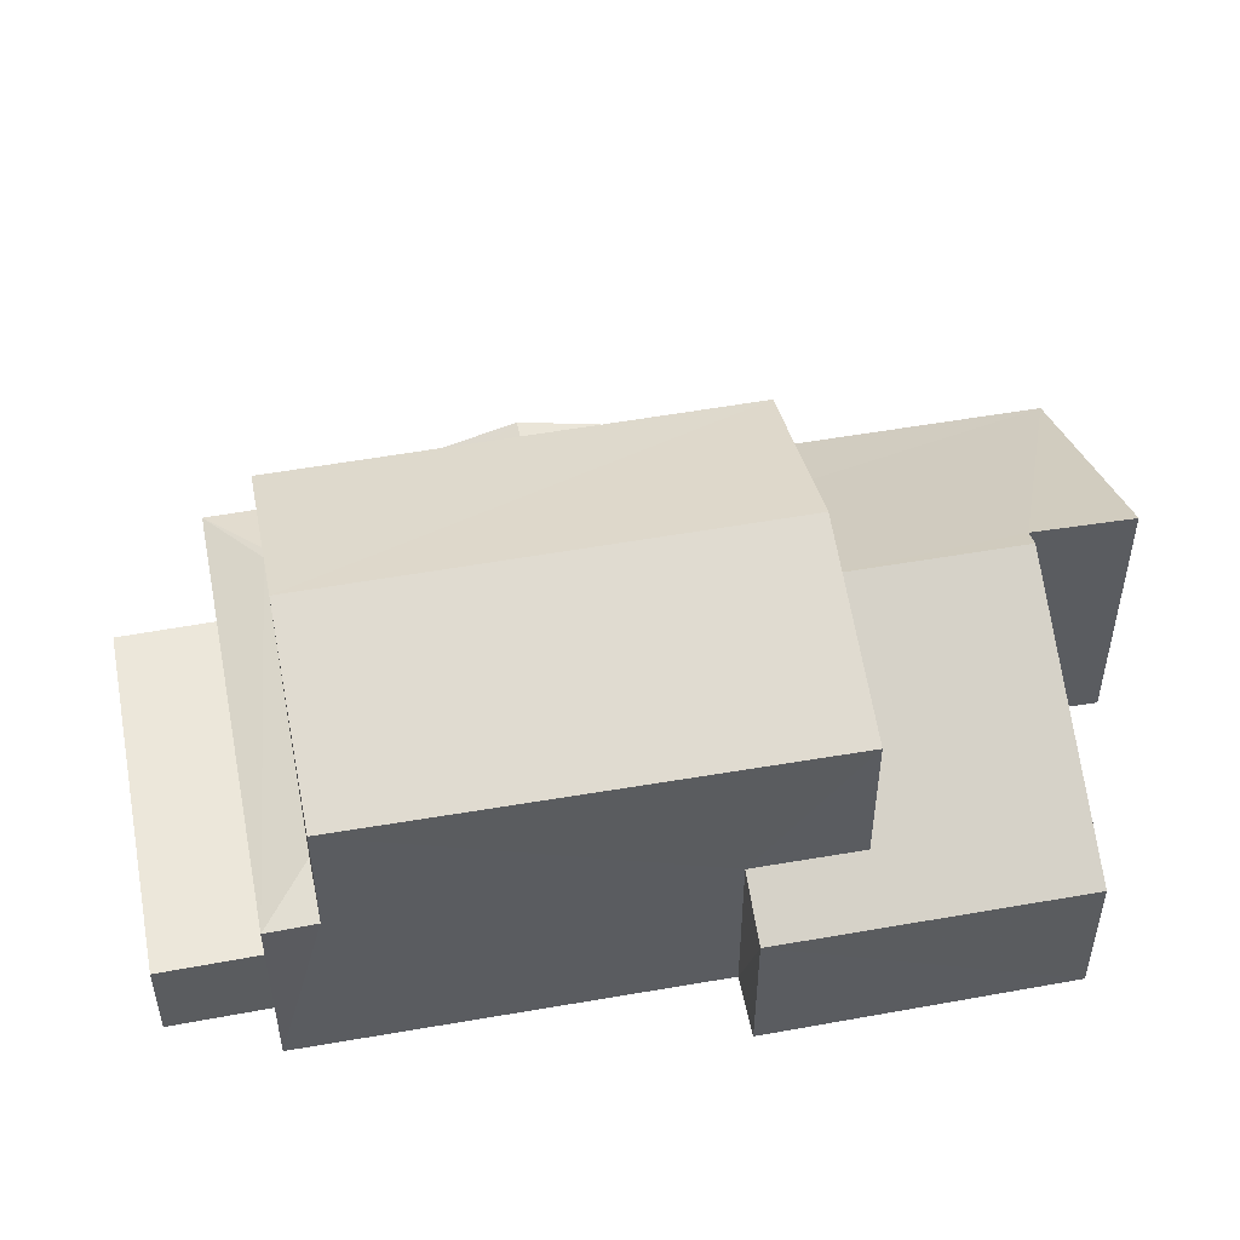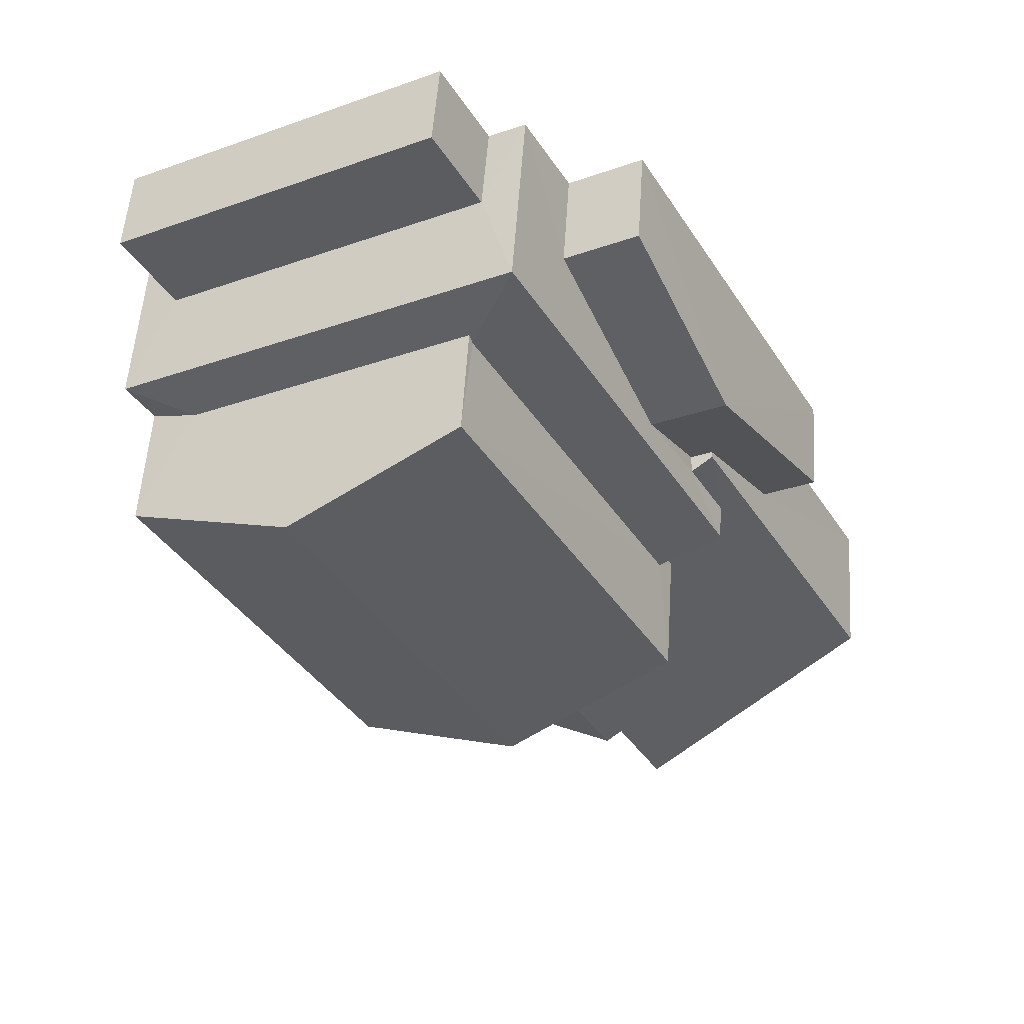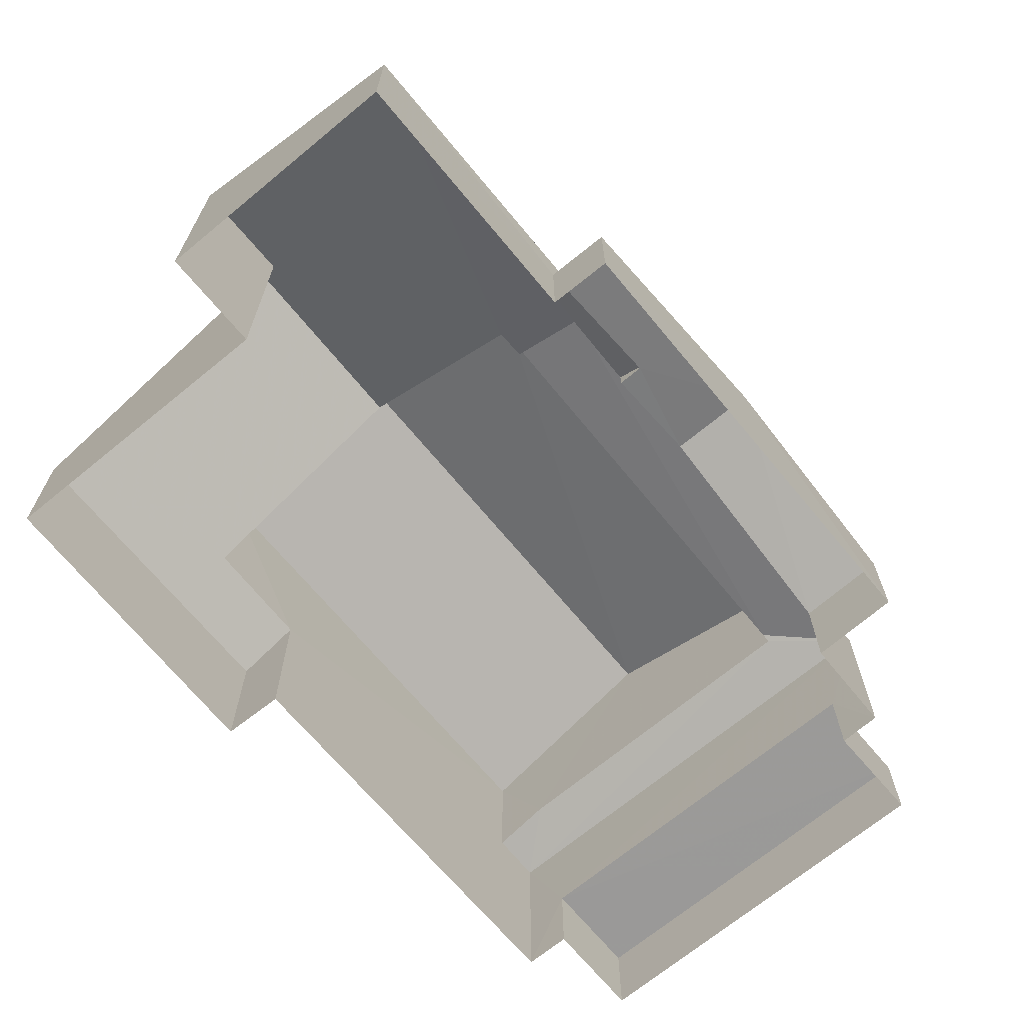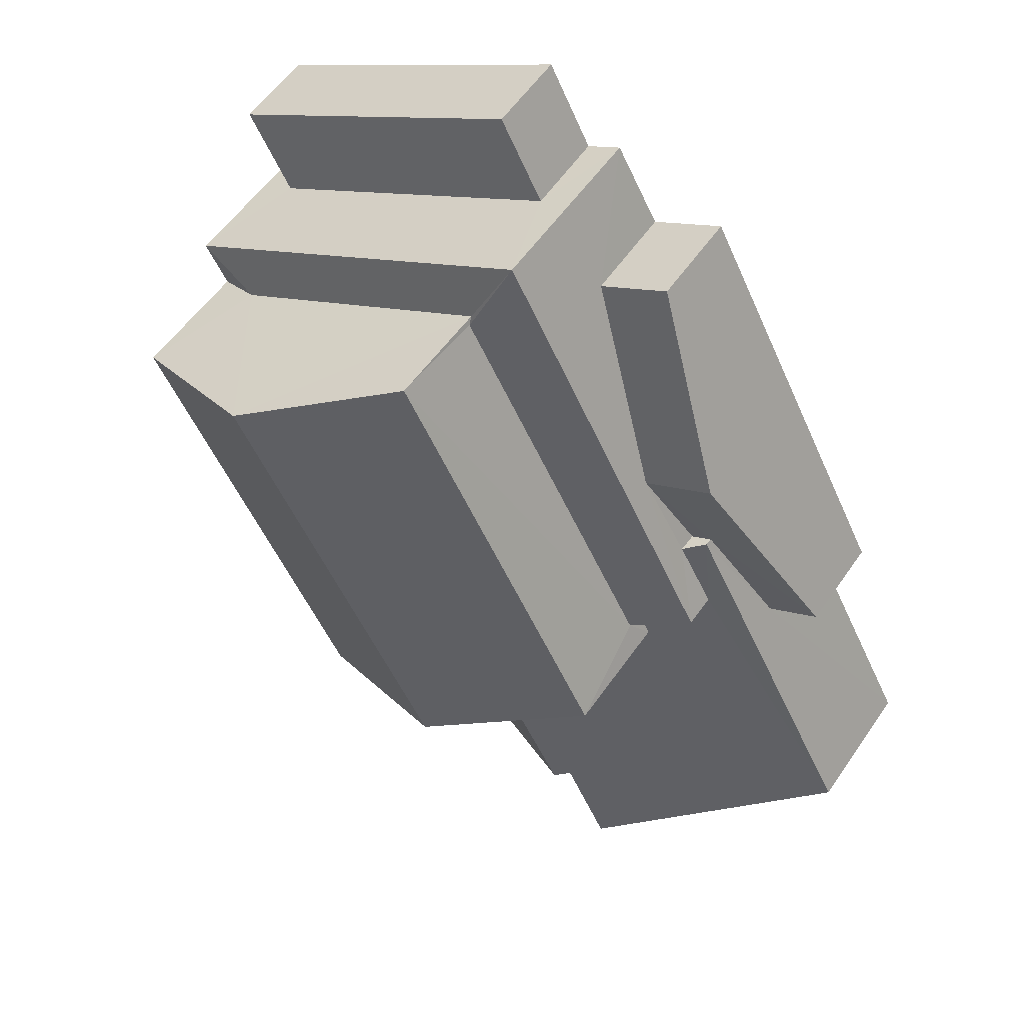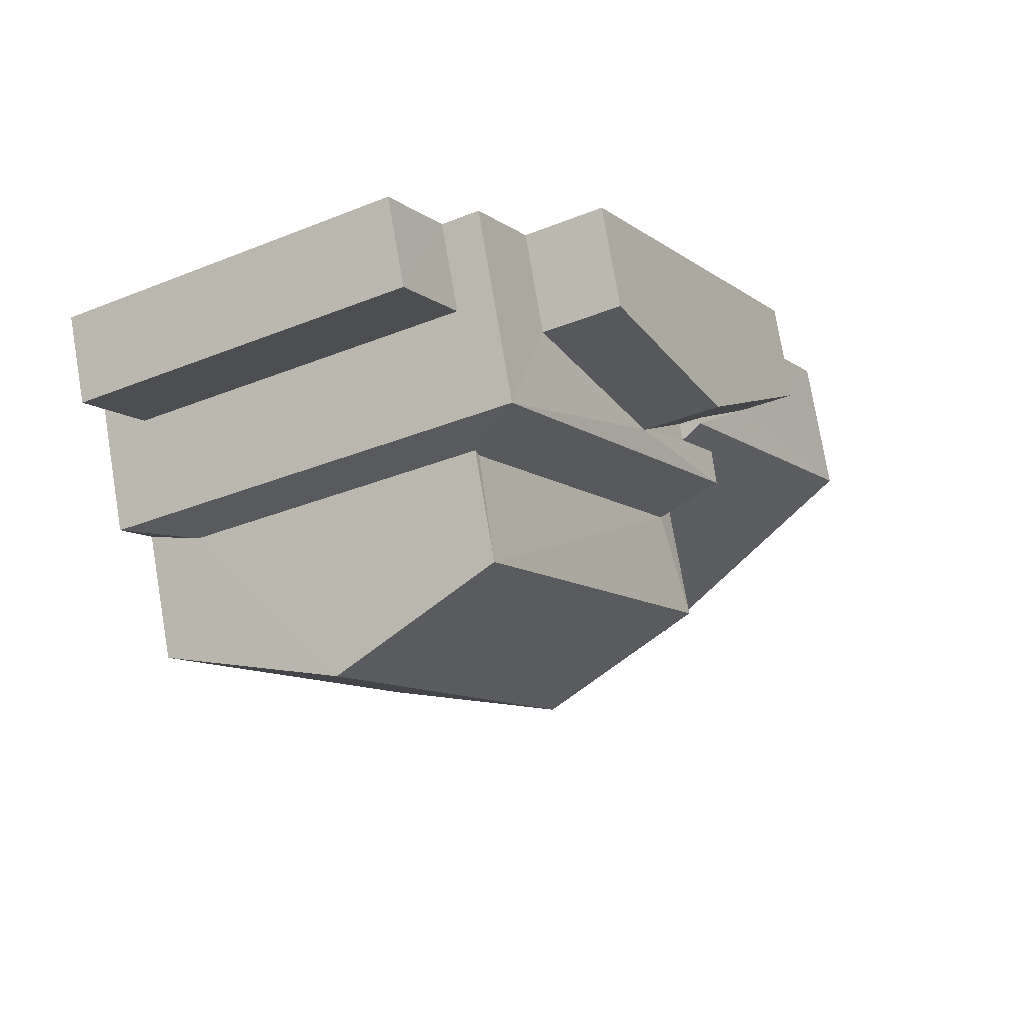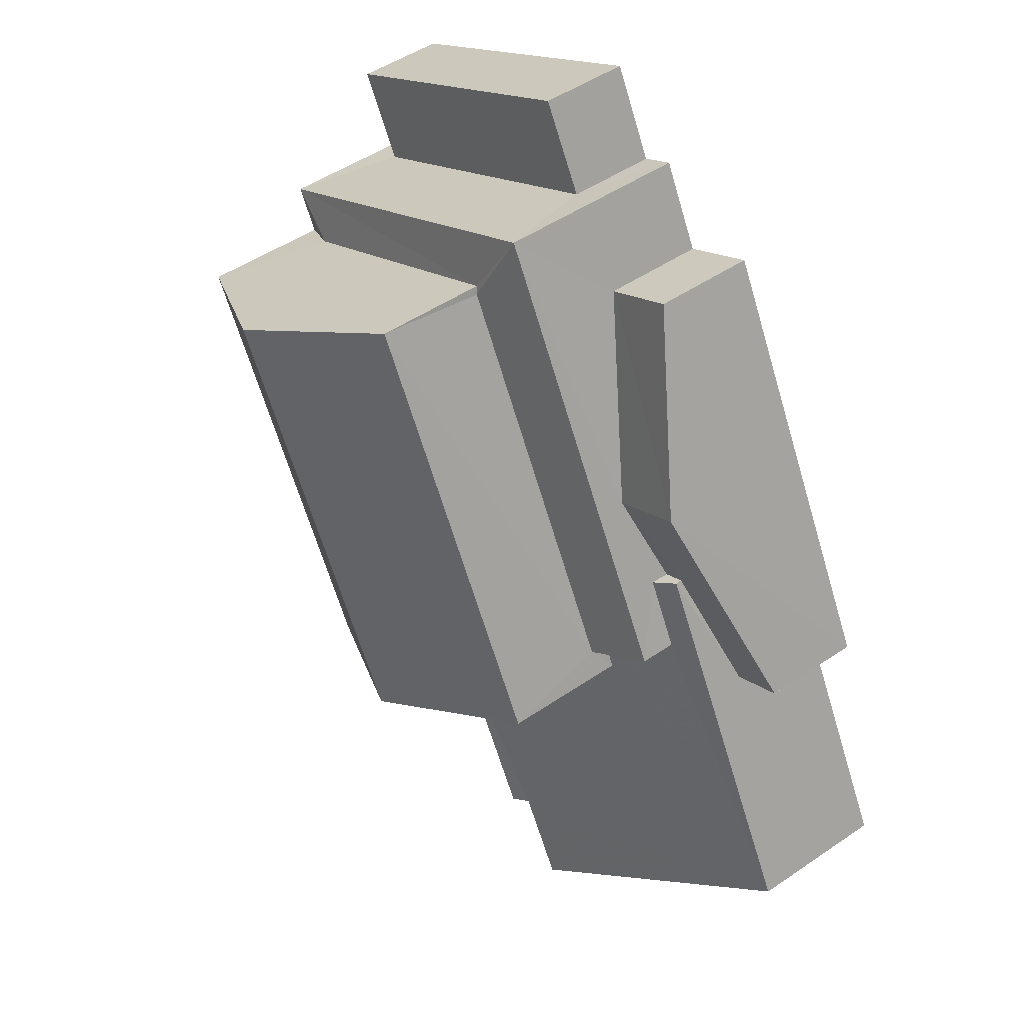
<metadata>
{"format":"obj","ext":"obj","renderer":"f3d","projection":"perspective","resolution":1024,"background":"white","views":[{"elev":52.0,"azim":-72.8,"up":"+Z"},{"elev":55.3,"azim":3.8,"up":"+Y"},{"elev":-69.5,"azim":67.9,"up":"+Z"},{"elev":54.9,"azim":33.8,"up":"+Y"},{"elev":75.5,"azim":-9.7,"up":"+Y"},{"elev":49.6,"azim":53.2,"up":"+Y"}]}
</metadata>
<code>
v -3.146e+05 3.965e+04 7.24
v -3.146e+05 3.965e+04 7.238
v -3.146e+05 3.964e+04 7.238
v -3.146e+05 3.965e+04 7.241
v -3.146e+05 3.965e+04 7.241
v -3.146e+05 3.965e+04 7.241
v -3.146e+05 3.965e+04 7.24
v -3.146e+05 3.965e+04 7.24
v -3.146e+05 3.965e+04 7.24
v -3.146e+05 3.964e+04 7.237
v -3.146e+05 3.964e+04 7.236
v -3.146e+05 3.964e+04 7.237
v -3.146e+05 3.964e+04 7.239
v -3.146e+05 3.965e+04 7.241
v -3.146e+05 3.964e+04 7.239
v -3.146e+05 3.964e+04 7.238
v -3.146e+05 3.965e+04 8.944
v -3.146e+05 3.965e+04 9.963
v -3.146e+05 3.965e+04 8.944
v -3.146e+05 3.965e+04 9.963
v -3.146e+05 3.965e+04 10.46
v -3.146e+05 3.965e+04 10.74
v -3.146e+05 3.965e+04 10.46
v -3.146e+05 3.964e+04 10.15
v -3.146e+05 3.964e+04 9.643
v -3.146e+05 3.964e+04 10.15
v -3.146e+05 3.964e+04 11.95
v -3.146e+05 3.964e+04 11.95
v -3.146e+05 3.964e+04 9.642
v -3.146e+05 3.965e+04 10.74
v -3.146e+05 3.965e+04 10.46
v -3.146e+05 3.965e+04 10.79
v -3.146e+05 3.964e+04 12.6
v -3.146e+05 3.965e+04 12.6
v -3.146e+05 3.965e+04 13.7
v -3.146e+05 3.964e+04 13.71
v -3.146e+05 3.964e+04 8.942
v -3.146e+05 3.965e+04 8.942
v -3.146e+05 3.965e+04 9.536
v -3.146e+05 3.965e+04 9.536
v -3.146e+05 3.965e+04 12.6
v -3.146e+05 3.964e+04 12.6
v -3.146e+05 3.965e+04 8.725
v -3.146e+05 3.965e+04 8.725
v -3.146e+05 3.965e+04 8.725
v -3.146e+05 3.965e+04 8.724
v -3.146e+05 3.965e+04 10.46
v -3.146e+05 3.964e+04 10.79
v -3.146e+05 3.964e+04 9.64
v -3.146e+05 3.965e+04 9.642
v -3.146e+05 3.965e+04 9.847
v -3.146e+05 3.965e+04 9.848
v -3.146e+05 3.964e+04 11.8
v -3.146e+05 3.964e+04 11.8
v -3.146e+05 3.964e+04 10.47
v -3.146e+05 3.964e+04 10.47
f 1 2 3
f 4 5 6
f 1 3 7
f 8 9 7
f 6 8 4
f 10 11 12
f 10 3 11
f 4 13 14
f 15 13 16
f 16 13 10
f 7 3 13
f 7 4 8
f 13 3 10
f 7 13 4
f 17 18 19
f 17 20 18
f 21 22 23
f 24 25 26
f 27 26 28
f 28 26 29
f 26 25 29
f 23 30 31
f 31 30 32
f 22 30 23
f 33 34 35
f 36 33 35
f 37 38 39
f 38 18 39
f 39 20 40
f 39 18 20
f 41 42 36
f 35 41 36
f 43 44 45
f 43 46 44
f 47 32 48
f 47 31 32
f 49 50 51
f 50 52 51
f 49 53 54
f 27 28 53
f 55 27 53
f 56 55 51
f 55 49 51
f 55 53 49
f 40 50 39
f 40 52 50
f 11 37 49
f 49 37 50
f 11 3 37
f 50 37 39
f 53 10 12
f 54 53 12
f 49 54 12
f 11 49 12
f 17 19 1
f 7 17 1
f 4 45 5
f 4 43 45
f 25 24 13
f 15 25 13
f 45 6 5
f 45 44 6
f 38 2 18
f 2 1 18
f 1 19 18
f 16 10 29
f 10 53 28
f 10 28 29
f 14 13 21
f 23 14 21
f 24 26 42
f 13 24 21
f 21 24 41
f 41 24 42
f 34 30 35
f 22 41 35
f 22 21 41
f 30 22 35
f 42 26 27
f 42 27 36
f 27 33 36
f 27 55 33
f 47 48 56
f 51 47 56
f 37 2 38
f 37 3 2
f 46 9 8
f 9 46 31
f 4 14 43
f 23 31 43
f 14 23 43
f 43 31 46
f 16 25 15
f 16 29 25
f 48 55 56
f 55 48 33
f 30 34 32
f 34 33 48
f 34 48 32
f 8 6 44
f 46 8 44
f 7 9 17
f 9 31 17
f 52 47 51
f 20 31 47
f 40 20 52
f 17 31 20
f 52 20 47

</code>
